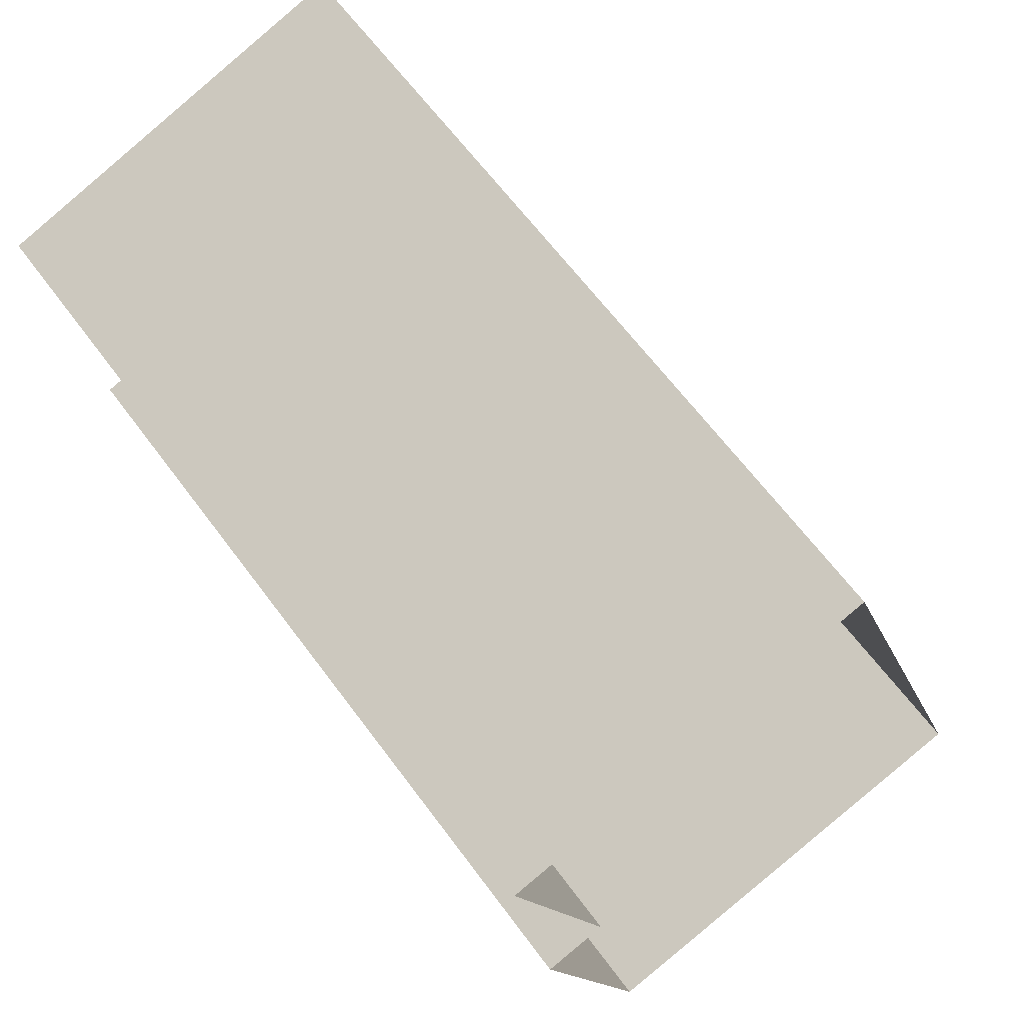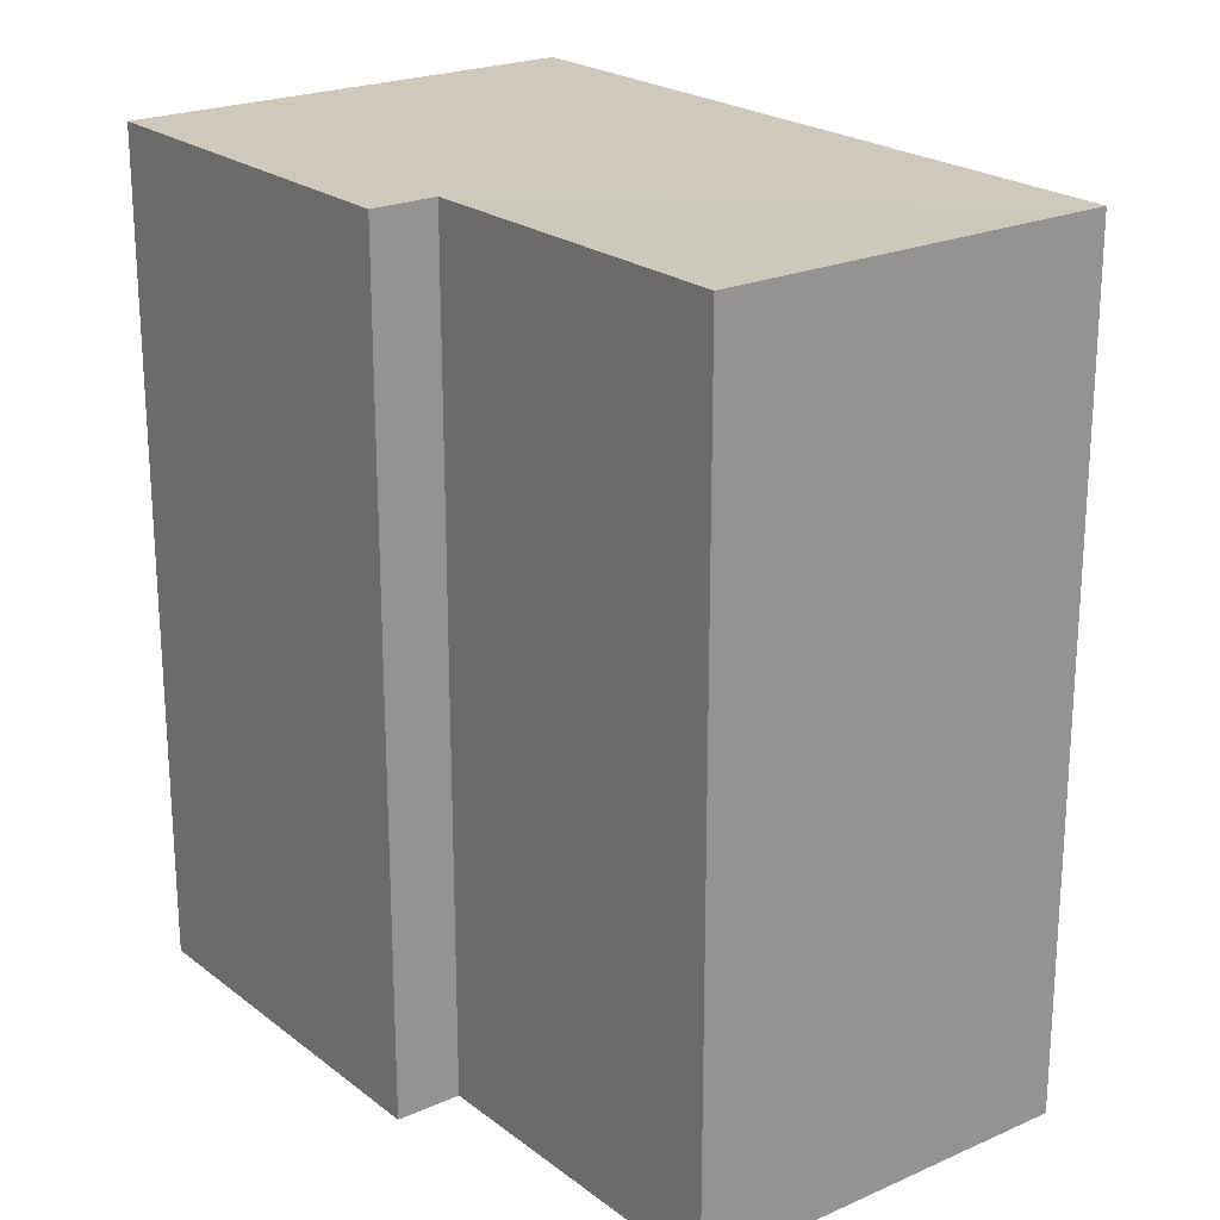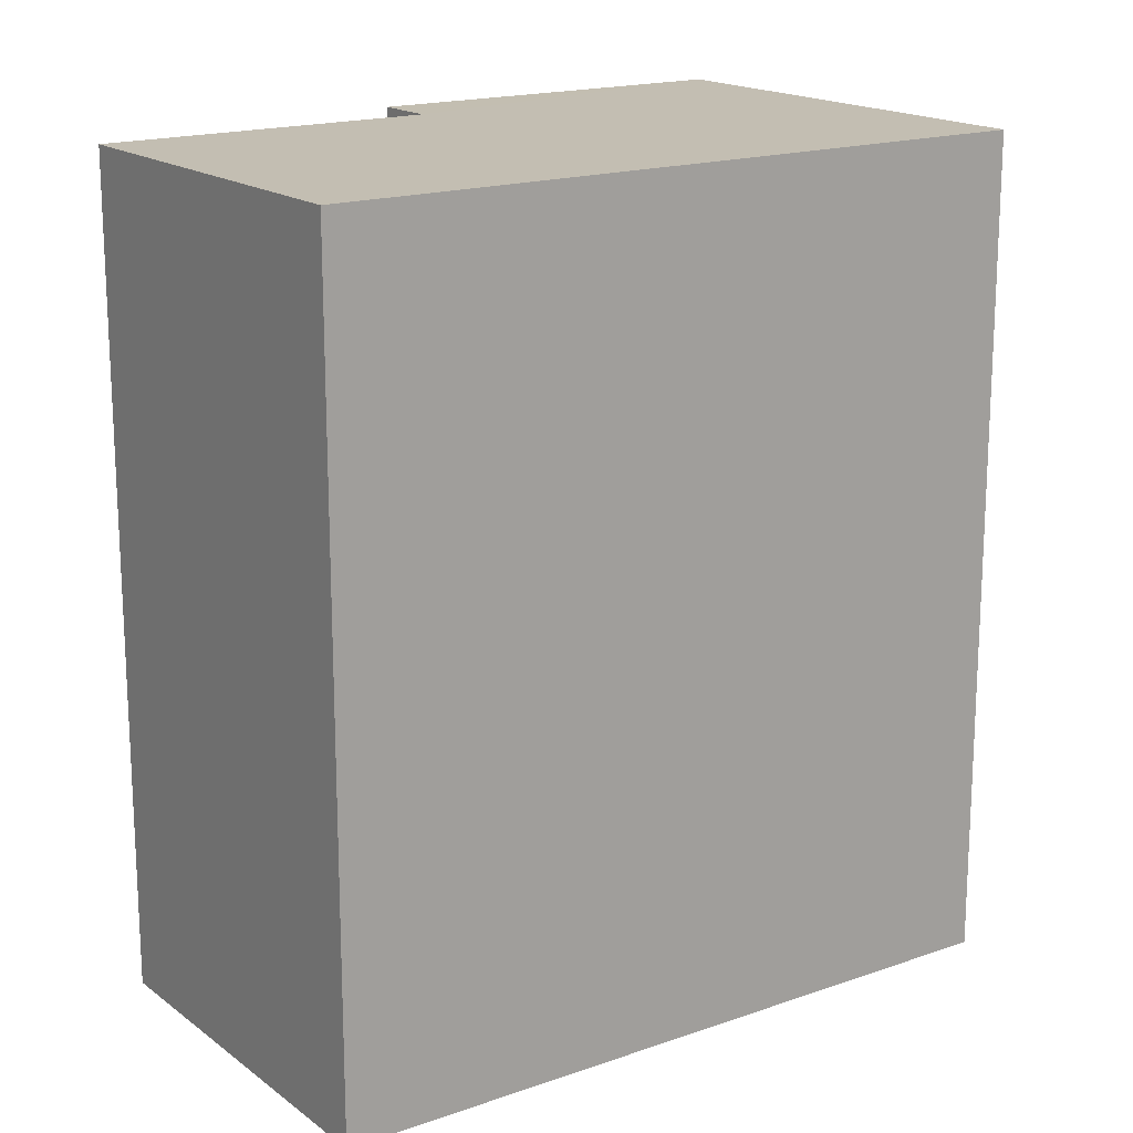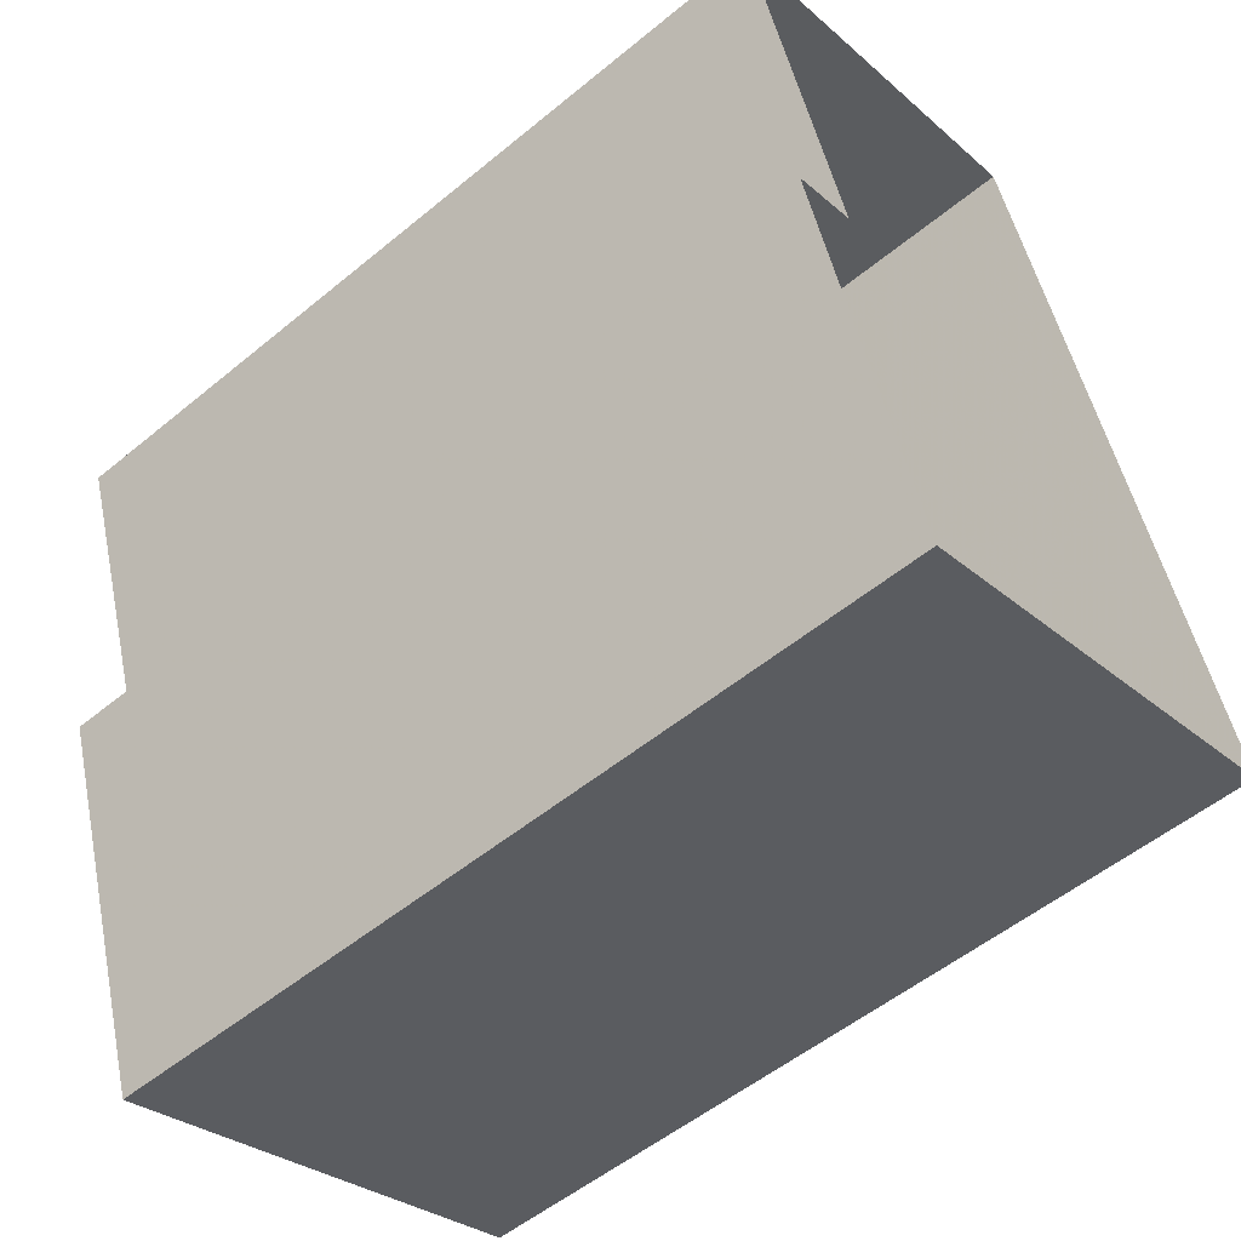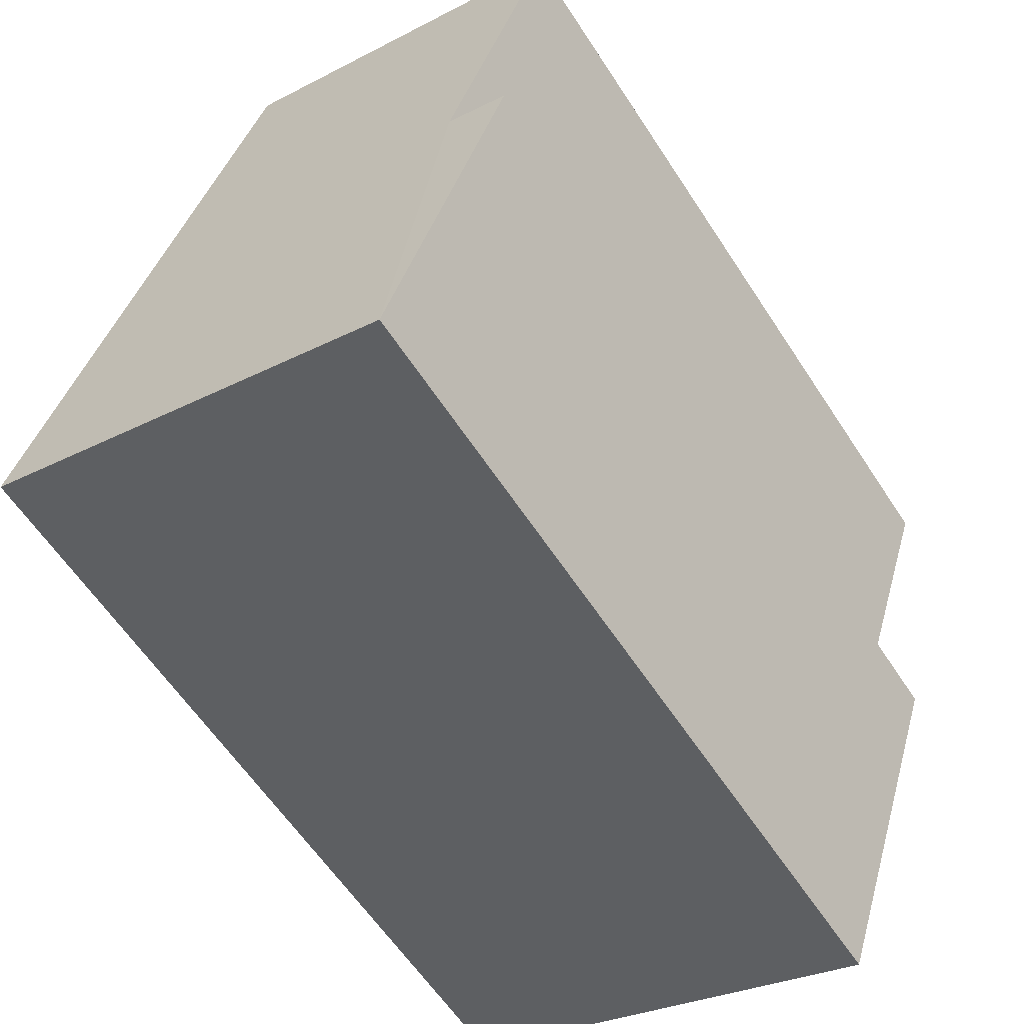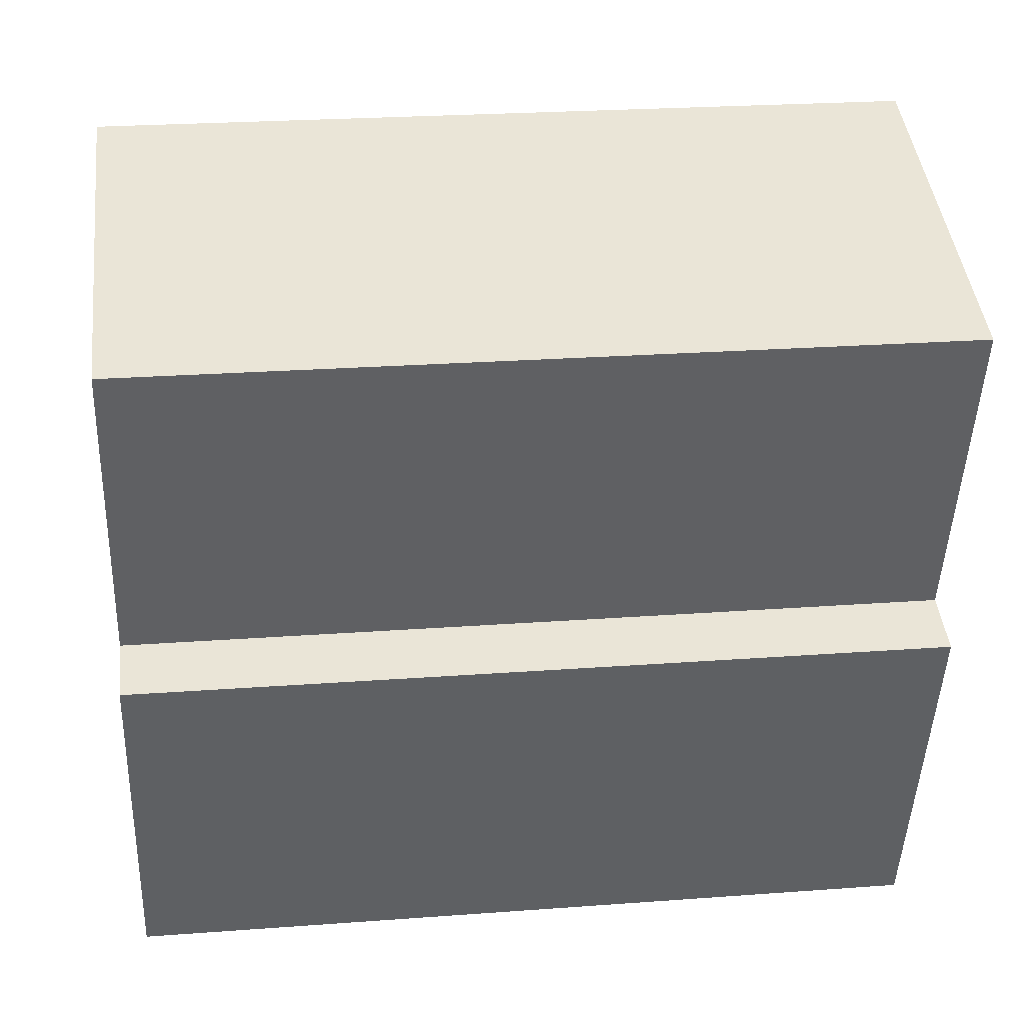
<metadata>
{"format":"obj","ext":"obj","renderer":"f3d","projection":"perspective","resolution":1024,"background":"white","views":[{"elev":64.1,"azim":143.5,"up":"+Y"},{"elev":22.3,"azim":124.0,"up":"+Z"},{"elev":17.3,"azim":-143.5,"up":"+Z"},{"elev":-53.4,"azim":131.3,"up":"+Y"},{"elev":-60.6,"azim":33.0,"up":"+Y"},{"elev":24.9,"azim":83.1,"up":"+Y"}]}
</metadata>
<code>
v -2.23e+05 -1.271e+05 18.18
v -2.23e+05 -1.271e+05 18.18
v -2.23e+05 -1.271e+05 18.18
v -2.23e+05 -1.271e+05 18.18
v -2.23e+05 -1.271e+05 18.18
v -2.23e+05 -1.271e+05 18.18
v -2.23e+05 -1.271e+05 28.63
v -2.23e+05 -1.271e+05 28.63
v -2.23e+05 -1.271e+05 28.63
v -2.23e+05 -1.271e+05 28.63
v -2.23e+05 -1.271e+05 28.63
v -2.23e+05 -1.271e+05 28.63
f 1 2 3
f 3 2 4
f 1 5 2
f 4 2 6
f 7 8 9
f 8 10 9
f 9 11 12
f 9 10 11
f 7 5 1
f 8 7 1
f 7 2 5
f 7 9 2
f 10 3 4
f 11 10 4
f 12 6 2
f 9 12 2
f 12 4 6
f 12 11 4
f 8 1 3
f 10 8 3

</code>
